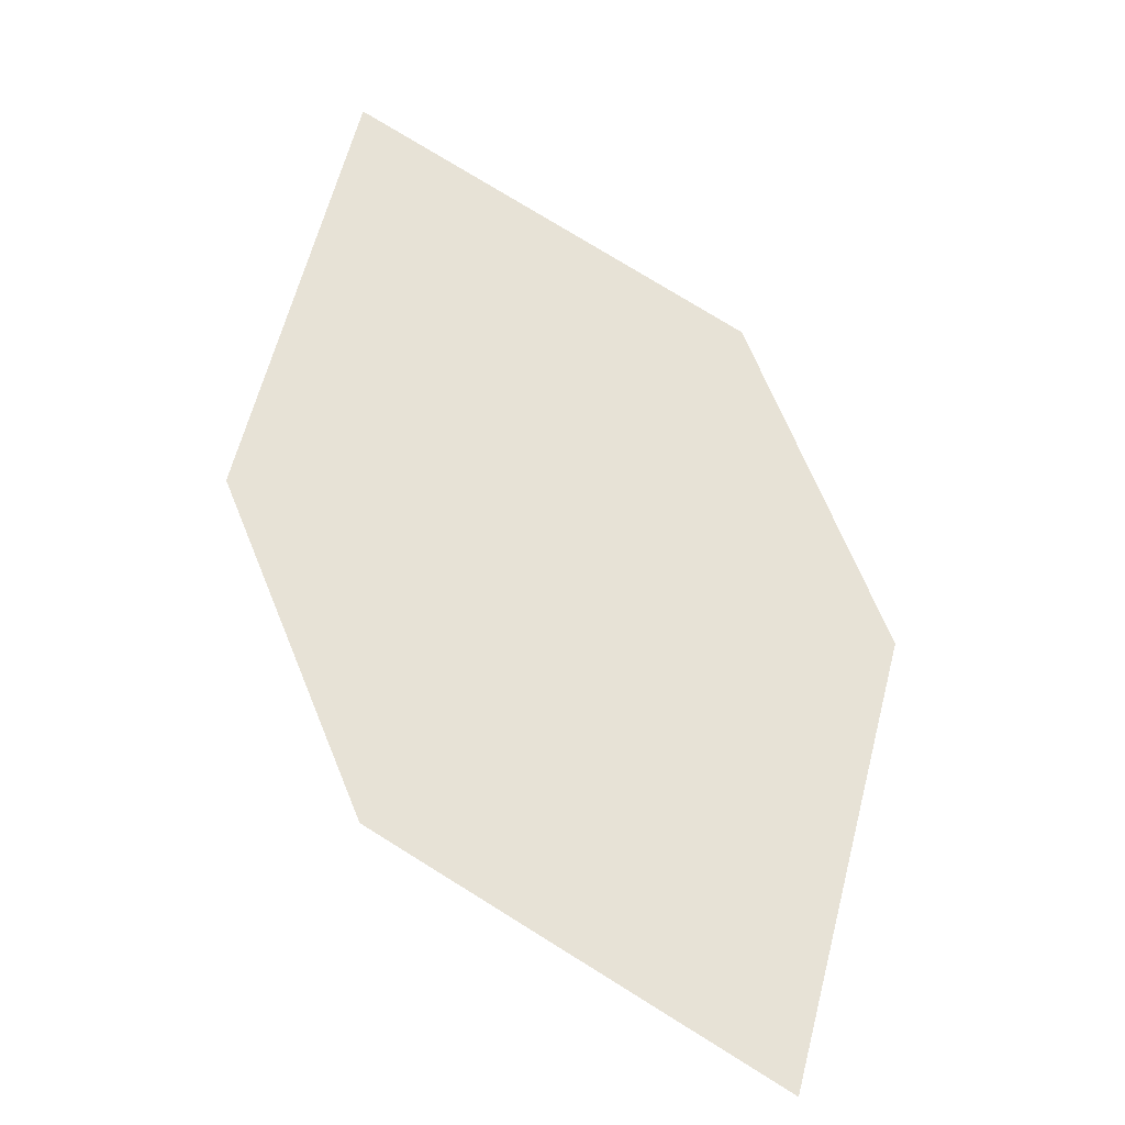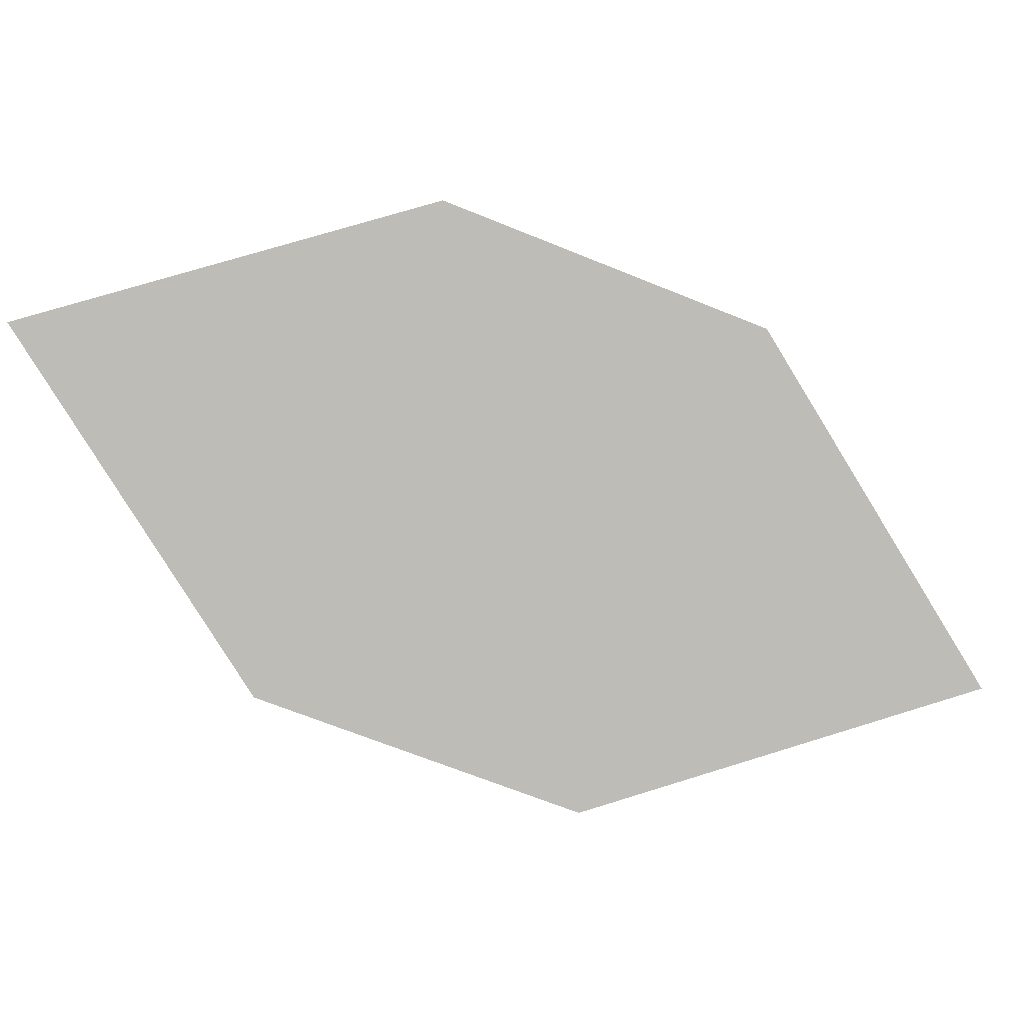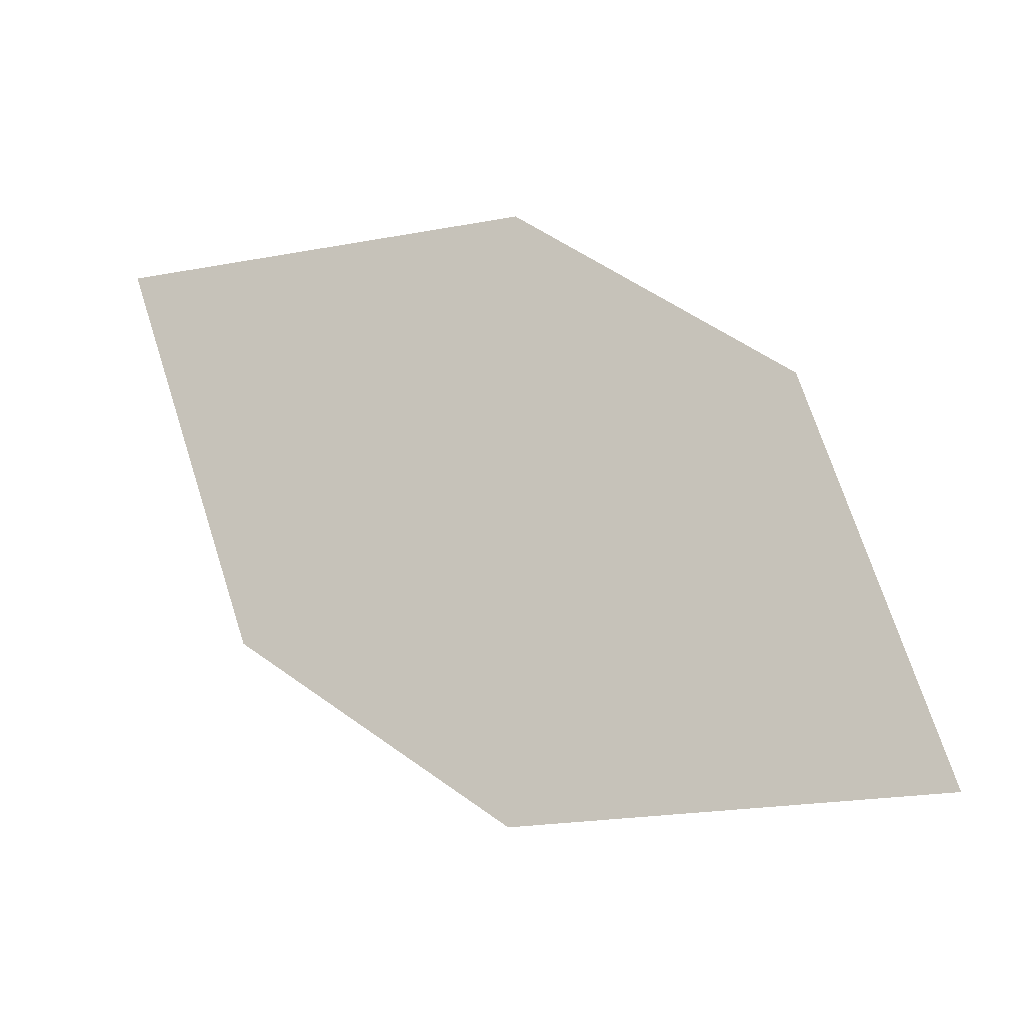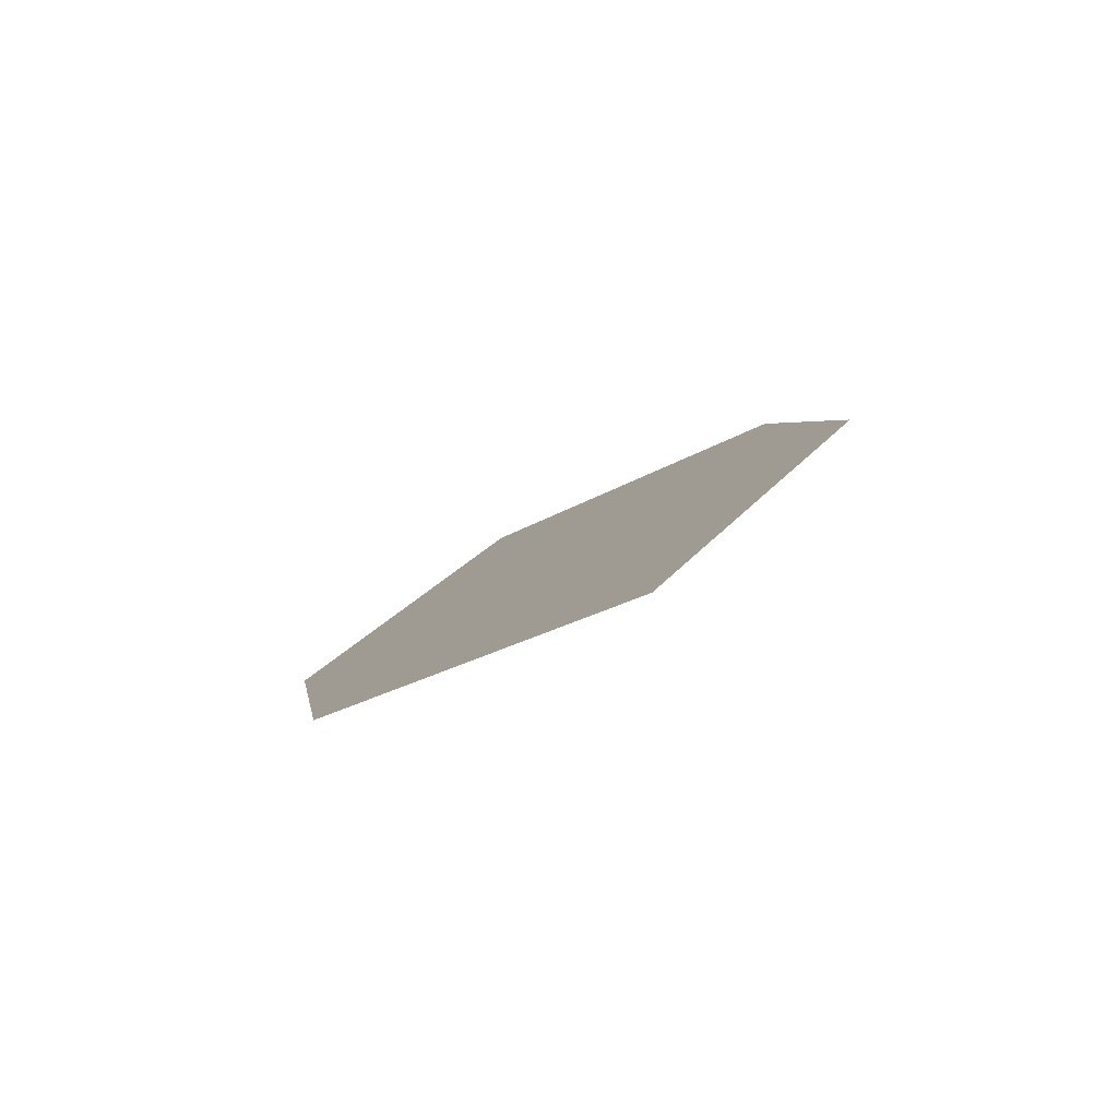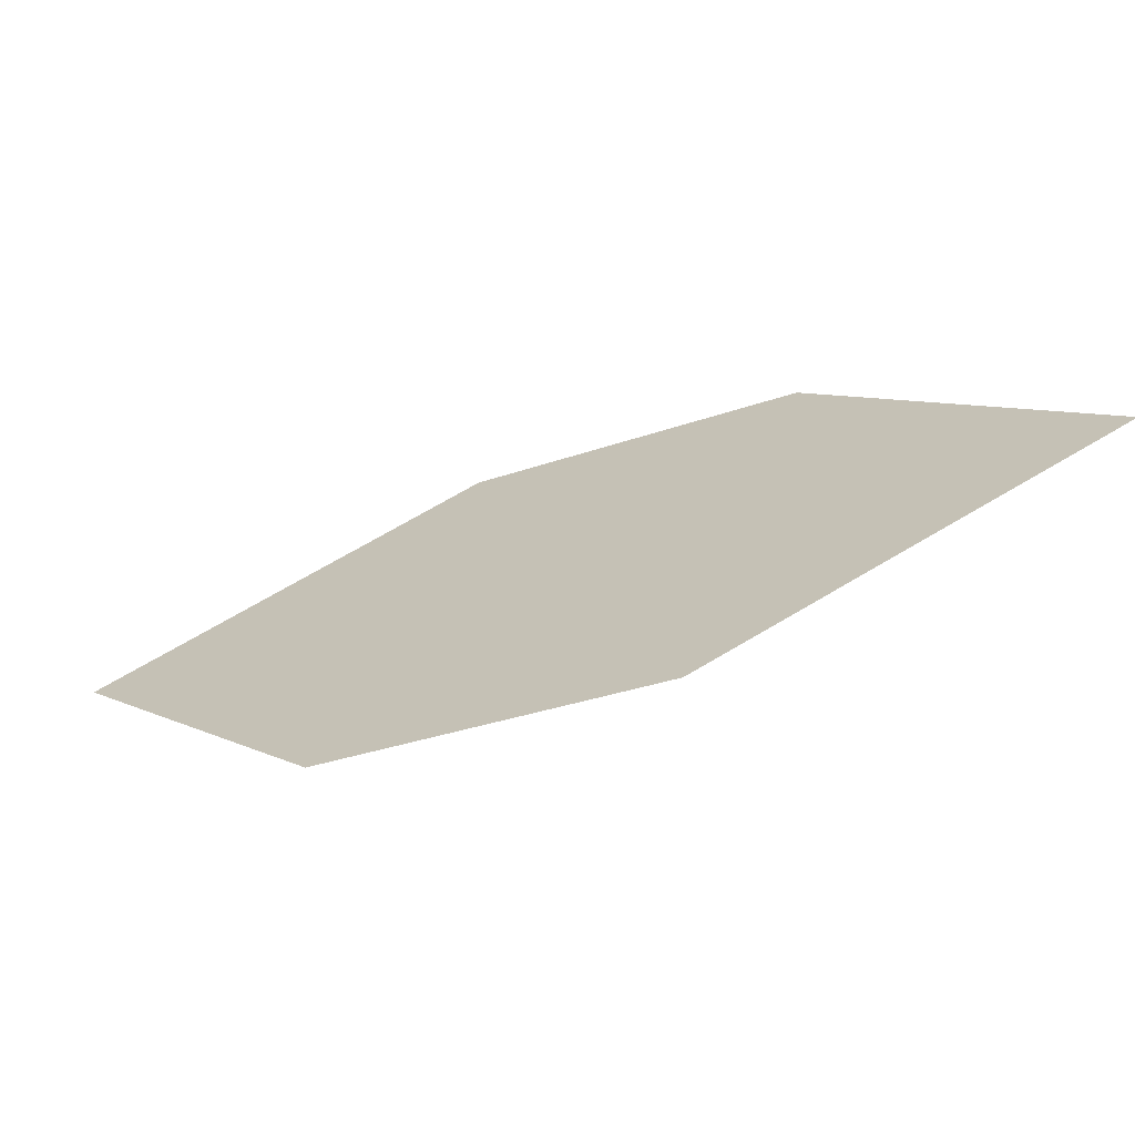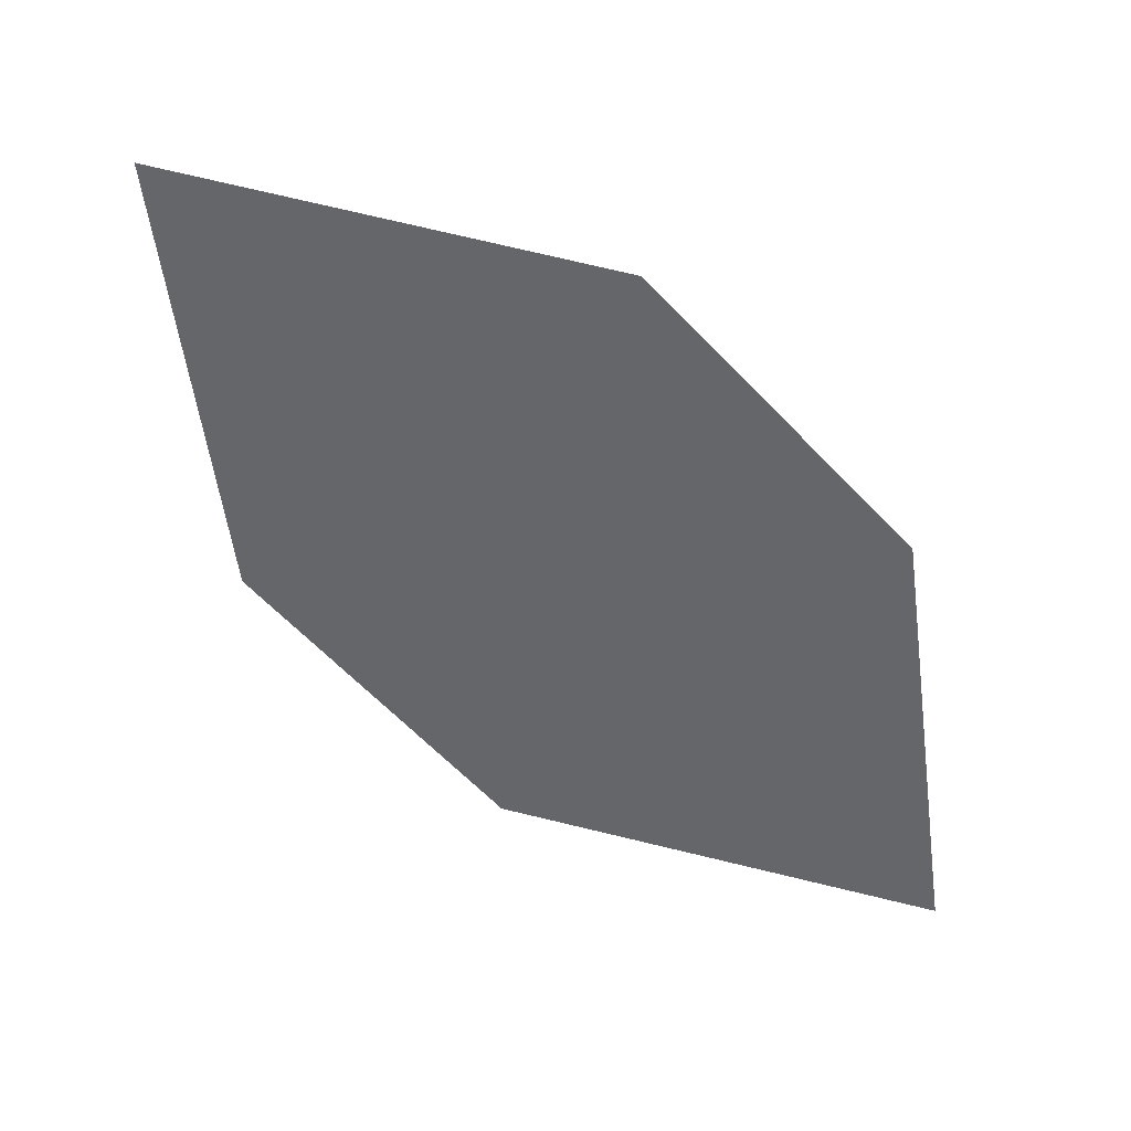
<metadata>
{"format":"obj","ext":"obj","renderer":"f3d","projection":"perspective","resolution":1024,"background":"white","views":[{"elev":-76.9,"azim":-86.8,"up":"+Y"},{"elev":-4.5,"azim":133.7,"up":"+Z"},{"elev":-67.4,"azim":-44.6,"up":"+Y"},{"elev":35.9,"azim":-122.1,"up":"+Y"},{"elev":-77.2,"azim":164.3,"up":"+Z"},{"elev":-14.3,"azim":-58.1,"up":"+Y"}]}
</metadata>
<code>
o leaves.246
v -0.005801 -0.05733 1.995
v 0.02189 -0.0696 2.039
v 0.09267 -0.127 2.038
v 0.03215 -0.09153 1.98
v 0.06498 -0.1148 1.994
v 0.05471 -0.09284 2.054
f 1 2 6 3
f 1 3 5 4

</code>
